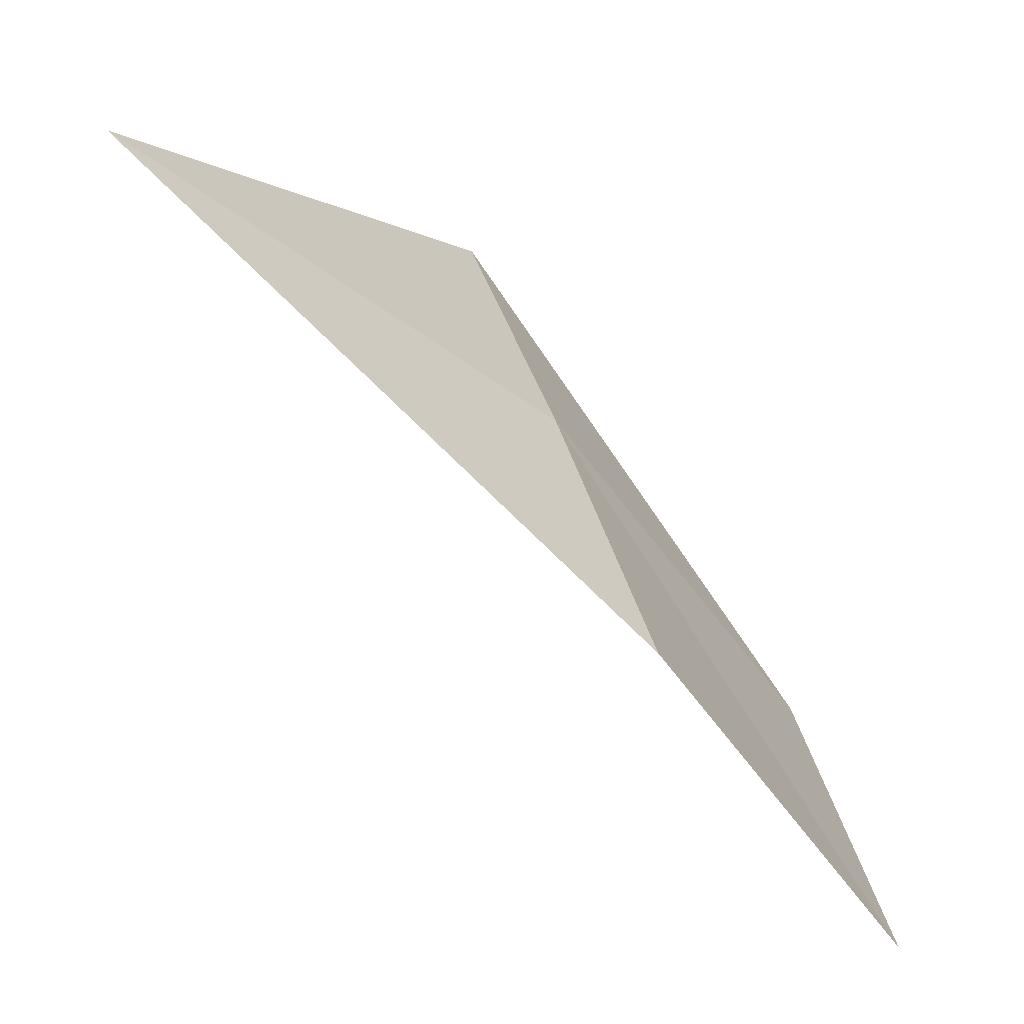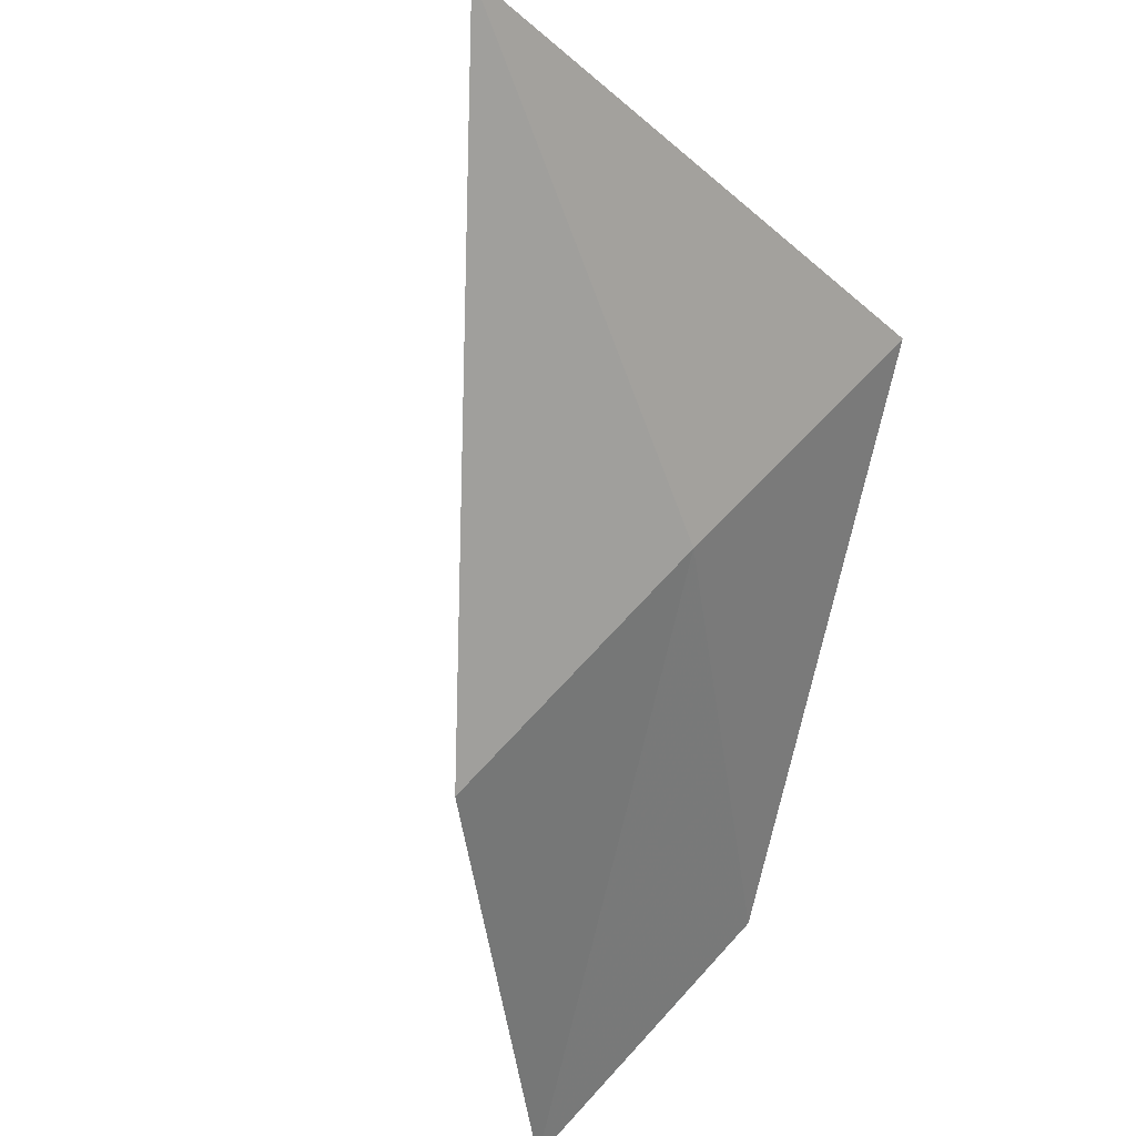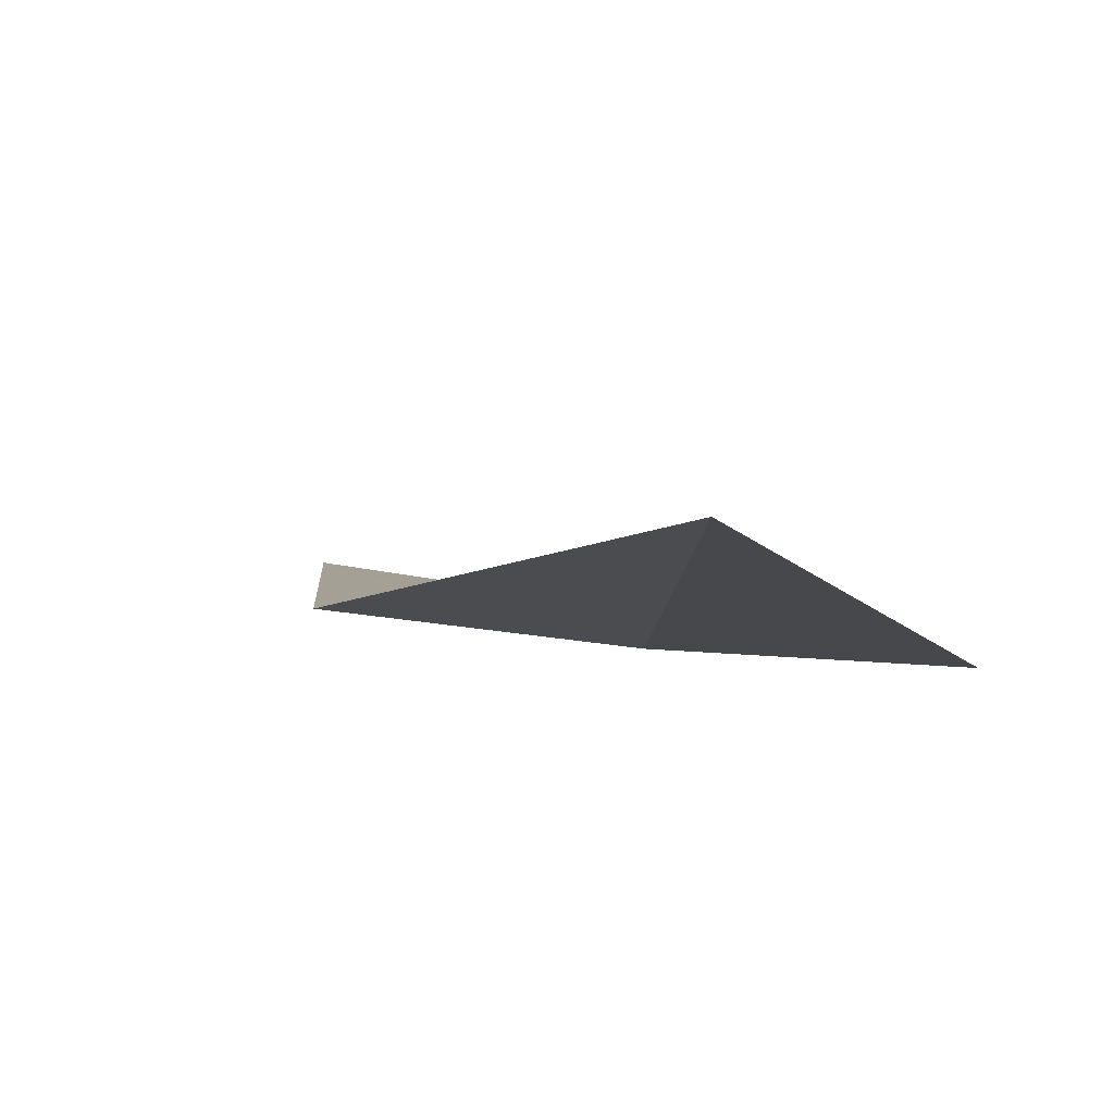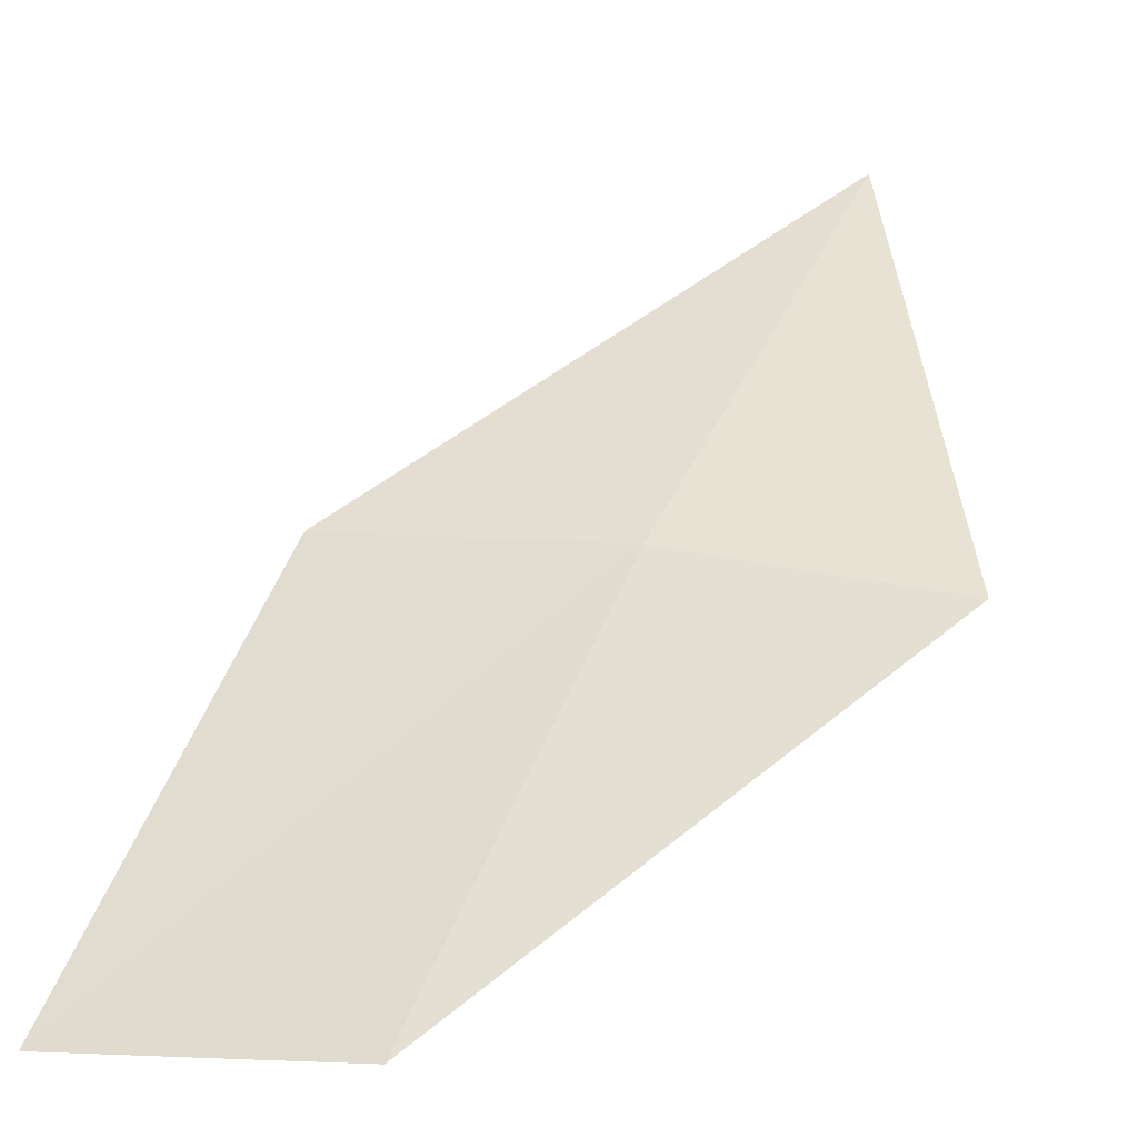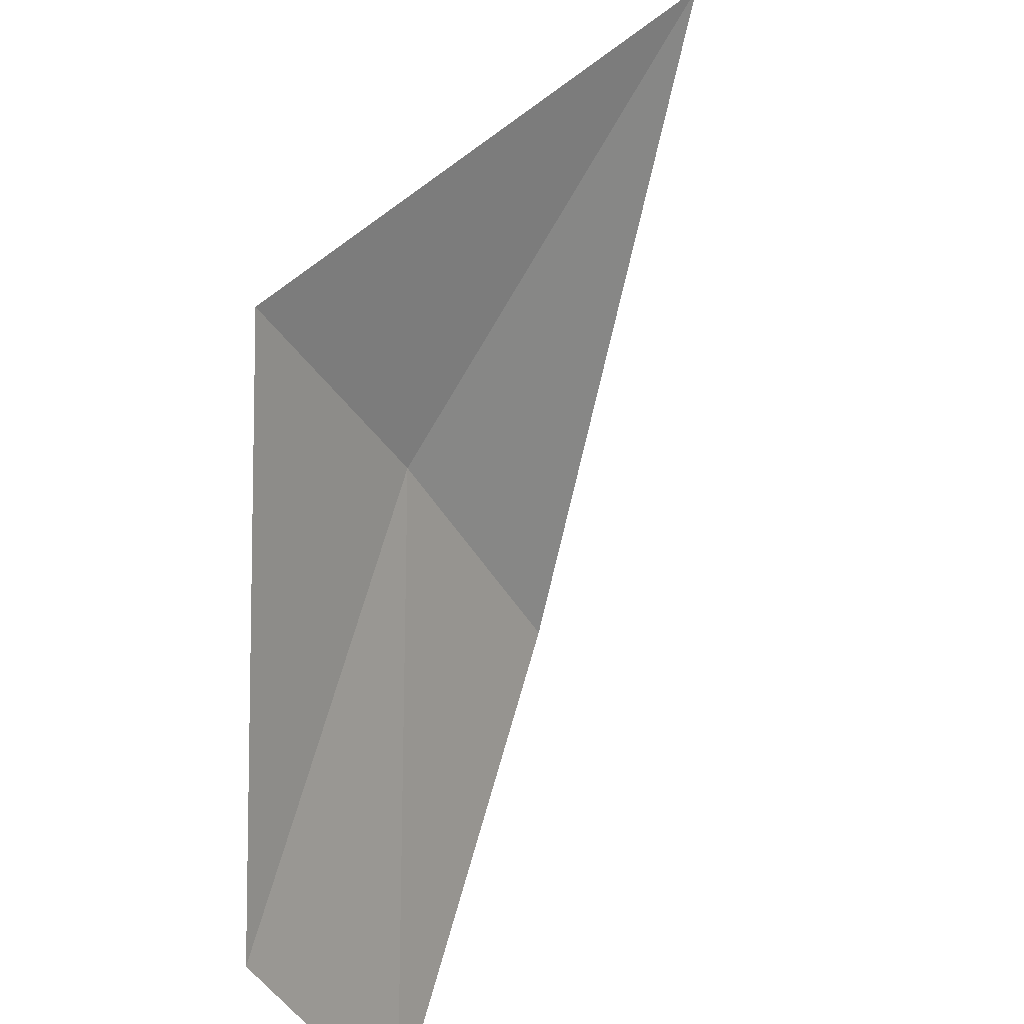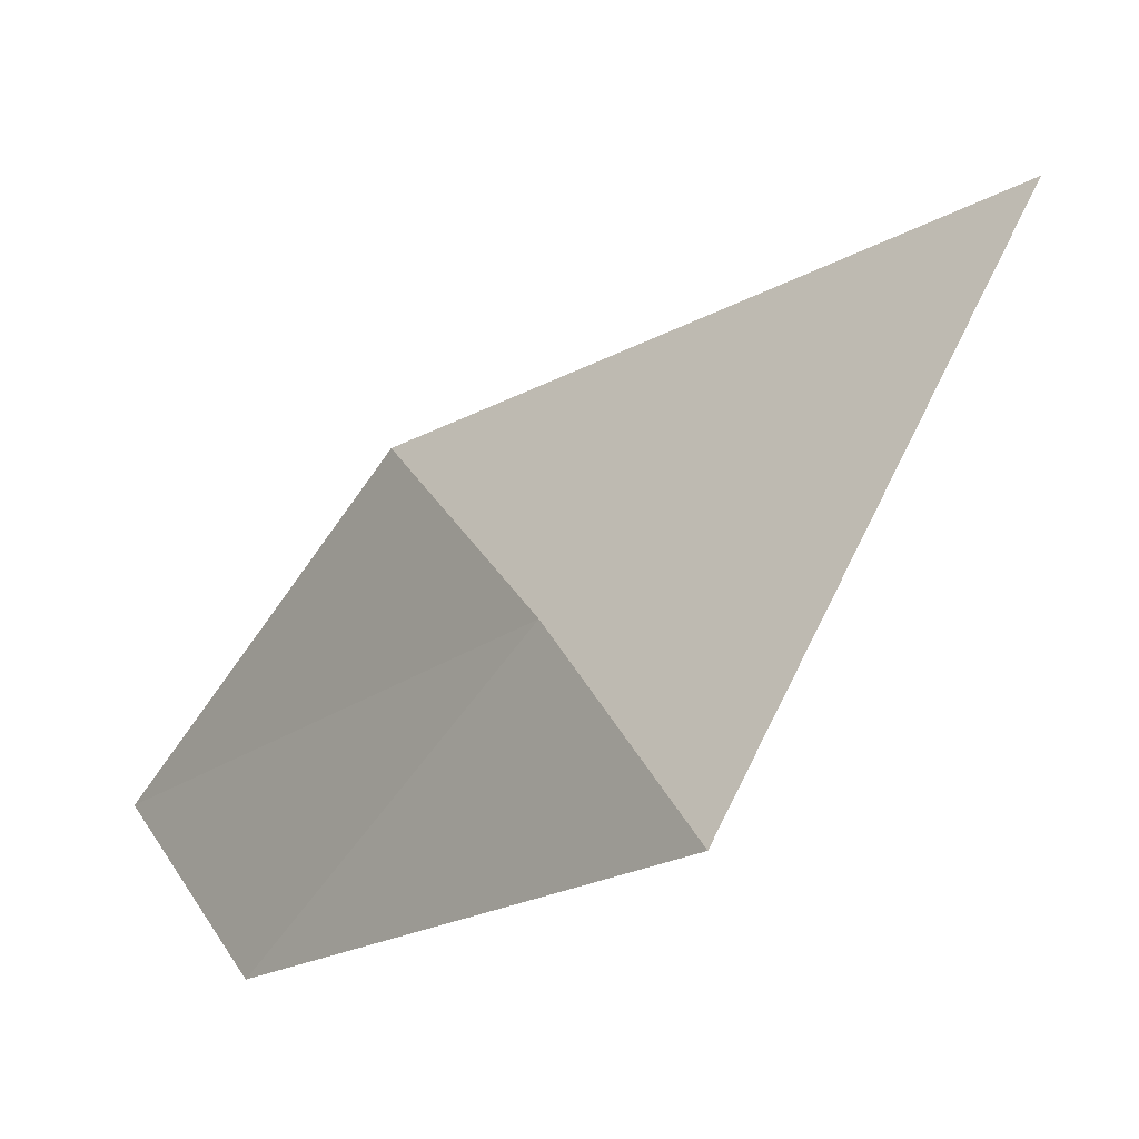
<metadata>
{"format":"obj","ext":"obj","renderer":"f3d","projection":"perspective","resolution":1024,"background":"white","views":[{"elev":52.6,"azim":-107.4,"up":"+Z"},{"elev":74.0,"azim":-47.5,"up":"+Z"},{"elev":31.6,"azim":15.5,"up":"+Y"},{"elev":-2.8,"azim":15.0,"up":"+Z"},{"elev":-41.3,"azim":115.1,"up":"+Z"},{"elev":31.0,"azim":62.9,"up":"+Z"}]}
</metadata>
<code>
v 26.15 7.15 3.812
v 26 7.15 3.82
v 25.92 7.036 3.609
v 26.29 7.15 3.788
v 26.08 7.036 3.609
v 26.22 7.335 3.999
f 1 3 2
f 1 4 5
f 1 5 3
f 1 6 4
f 1 2 6

</code>
